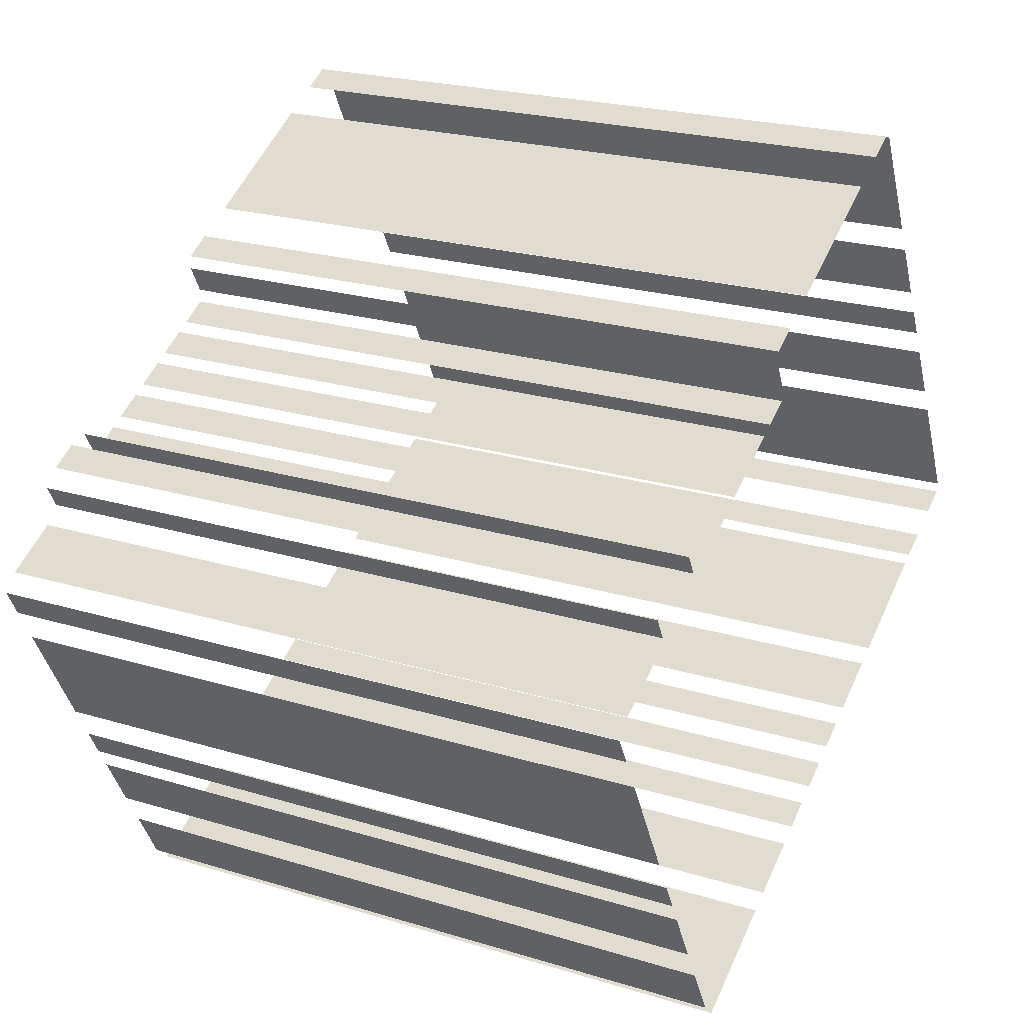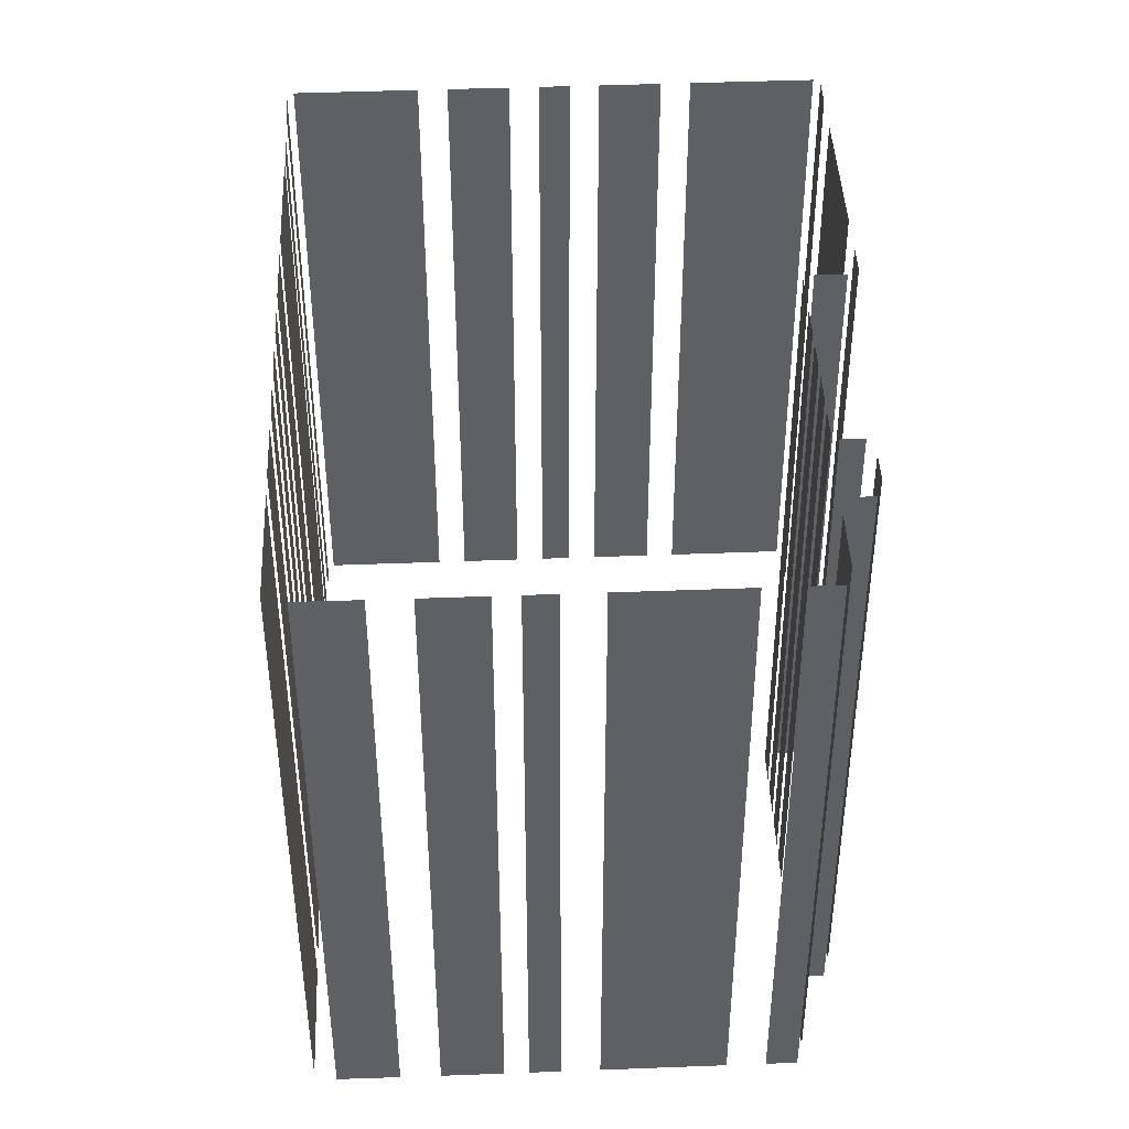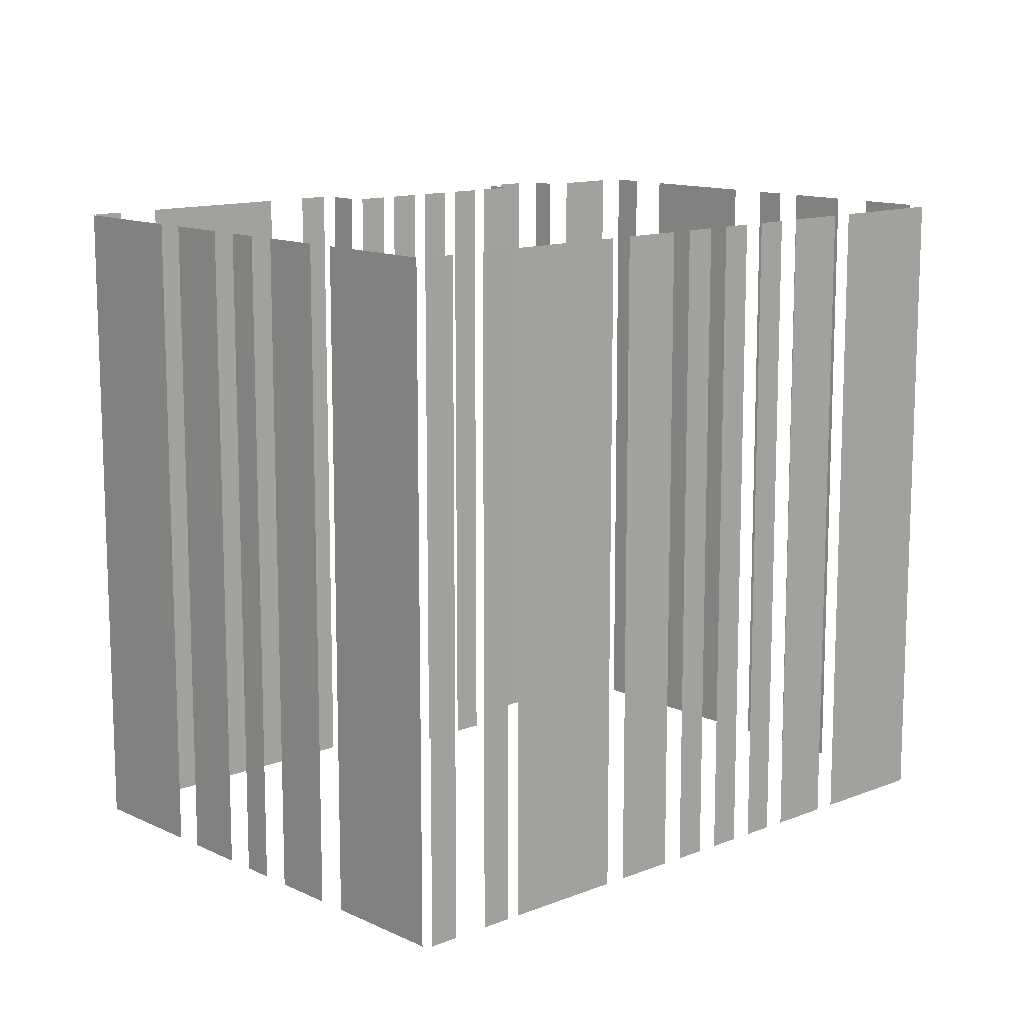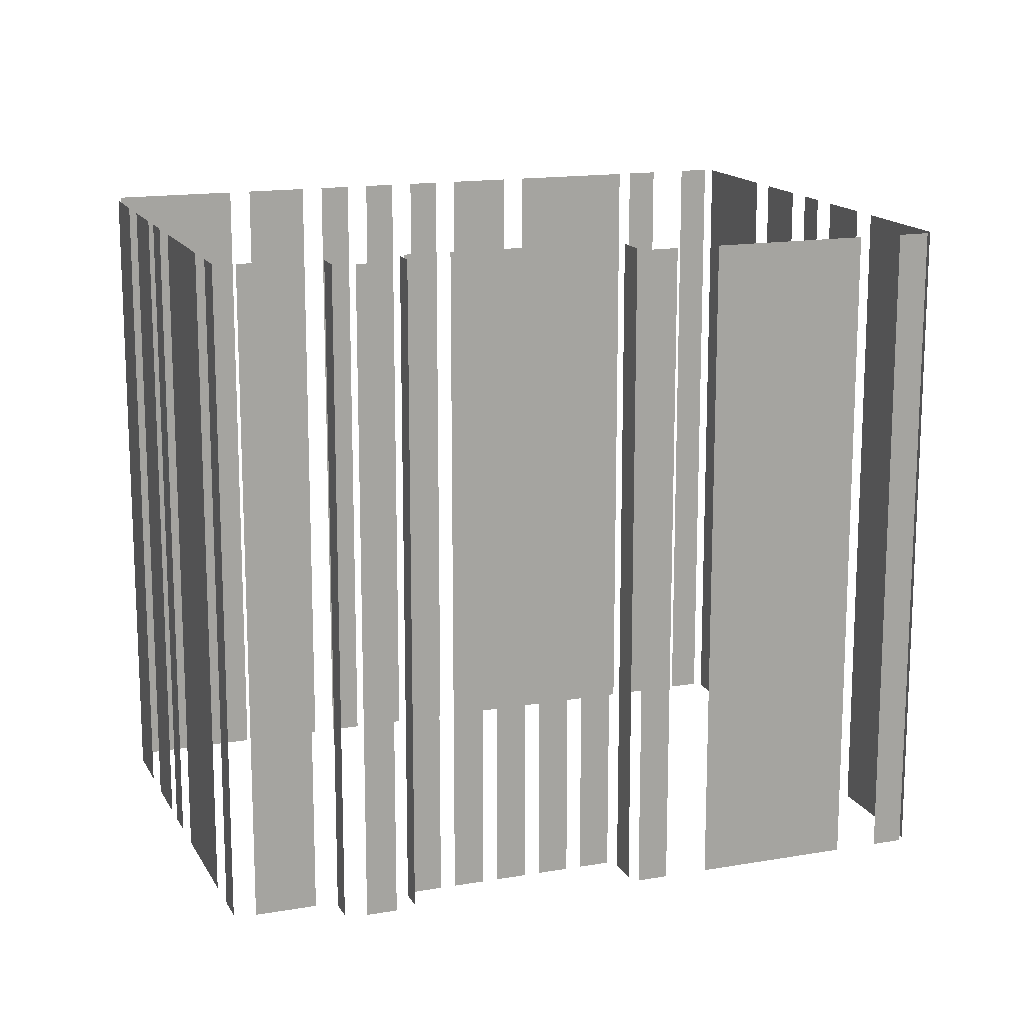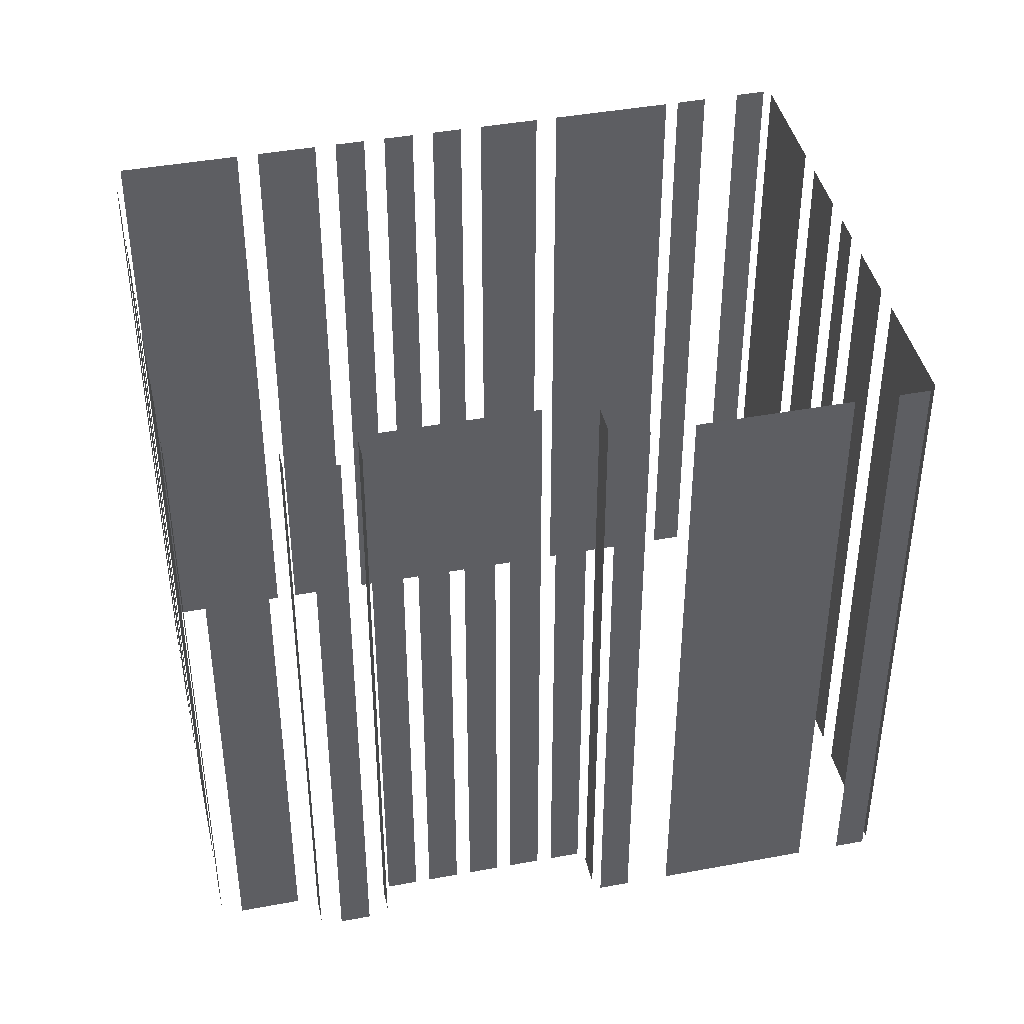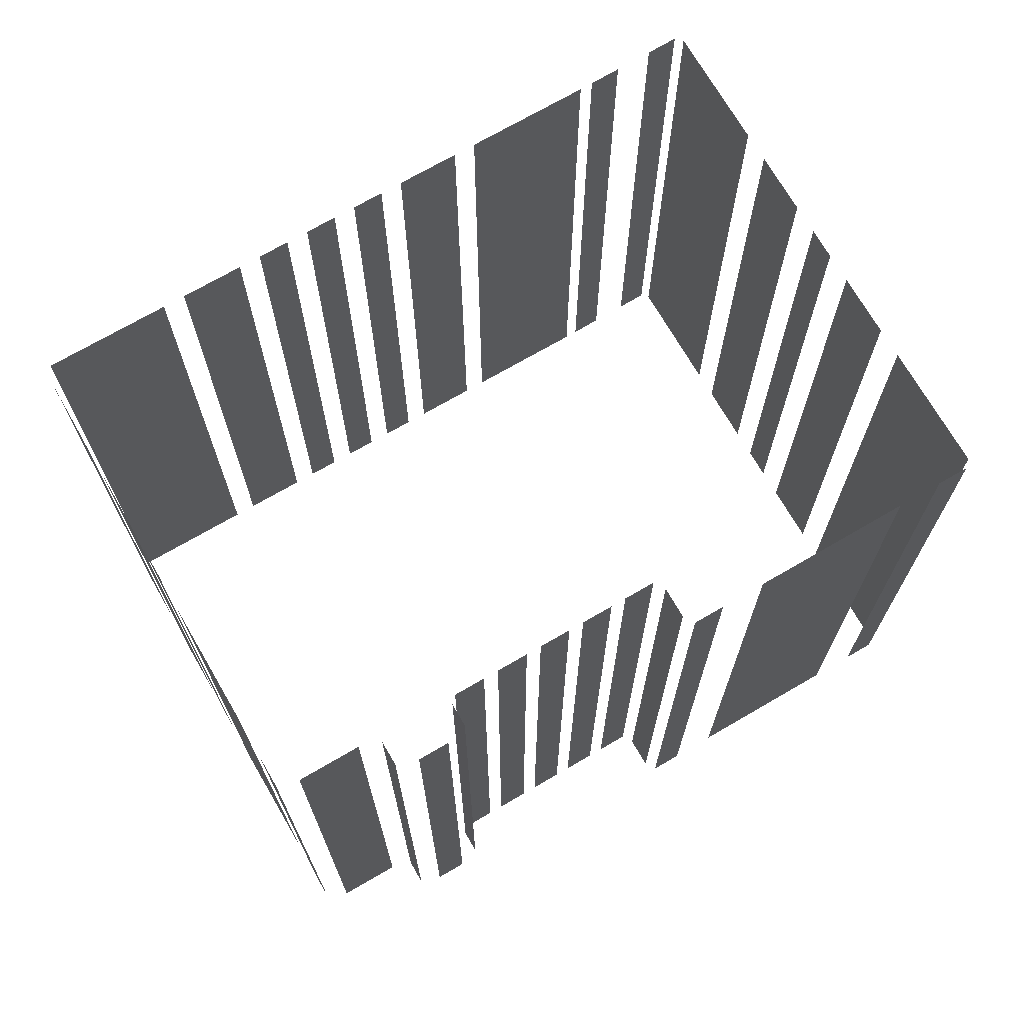
<metadata>
{"format":"obj","ext":"obj","renderer":"f3d","projection":"perspective","resolution":1024,"background":"white","views":[{"elev":22.7,"azim":117.6,"up":"+Y"},{"elev":44.0,"azim":59.3,"up":"+Z"},{"elev":12.7,"azim":-70.7,"up":"+Z"},{"elev":15.4,"azim":131.8,"up":"+Z"},{"elev":42.2,"azim":139.3,"up":"+Z"},{"elev":71.9,"azim":121.7,"up":"+Z"}]}
</metadata>
<code>
o geometryt000010000010000110010110000110000100110110010010st9
v 119.8 -183.8 844.7
v 121.2 -184.6 844.7
v 121.2 -184.6 879.1
v 119.8 -183.8 879.1
v 122.9 -185.5 844.7
v 124.4 -186.2 844.7
v 124.4 -186.2 879.1
v 122.9 -185.5 879.1
v 122.7 -177.6 879.1
v 122.7 -177.6 844.7
v 119.6 -183.4 844.7
v 119.6 -183.4 879.1
v 125 -173.4 844.7
v 123.4 -176.2 844.7
v 123.4 -176.2 879.1
v 125 -173.4 879.1
v 126.5 -170.6 879.1
v 126.5 -170.6 844.7
v 125.7 -172 844.7
v 125.7 -172 879.1
v 128.7 -166.3 844.7
v 127.2 -169.2 844.7
v 127.2 -169.2 879.1
v 128.7 -166.3 879.1
v 132.5 -159.2 879.1
v 132.5 -159.2 844.7
v 129.5 -165 844.7
v 129.5 -165 879.1
v 125 -186.5 879.1
v 125 -186.5 844.7
v 130.7 -189.6 844.7
v 130.7 -189.6 879.1
v 131.7 -190.2 879.1
v 131.7 -190.2 844.7
v 134.6 -191.7 844.7
v 134.6 -191.7 879.1
v 135.6 -192.2 844.7
v 137.1 -193 844.7
v 137.1 -193 879.1
v 135.6 -192.2 879.1
v 138.1 -193.6 879.1
v 138.1 -193.6 844.7
v 139.5 -194.3 844.7
v 139.5 -194.3 879.1
v 140.6 -194.9 844.7
v 142 -195.6 844.7
v 142 -195.6 879.1
v 140.6 -194.9 879.1
v 143 -196.2 844.7
v 145.9 -197.7 844.7
v 145.9 -197.7 879.1
v 143 -196.2 879.1
v 146.9 -198.3 844.7
v 152.6 -201.3 844.7
v 152.6 -201.3 879.1
v 146.9 -198.3 879.1
v 134.4 -159.8 844.7
v 133 -159.1 844.7
v 133 -159.1 879.1
v 134.4 -159.8 879.1
v 143.6 -164.7 879.1
v 143.6 -164.7 844.7
v 136.4 -160.9 844.7
v 136.4 -160.9 879.1
v 147.1 -166.6 879.1
v 147.1 -166.6 844.7
v 145.7 -165.8 844.7
v 145.7 -165.8 879.1
v 146.4 -168.7 844.7
v 147.1 -167.3 844.7
v 147.1 -167.3 879.1
v 146.4 -168.7 879.1
v 147.8 -170.1 844.7
v 146.4 -169.4 844.7
v 146.4 -169.4 879.1
v 147.8 -170.1 879.1
v 150 -171.3 844.7
v 148.5 -170.5 844.7
v 148.5 -170.5 879.1
v 150 -171.3 879.1
v 152.1 -172.4 844.7
v 150.7 -171.6 844.7
v 150.7 -171.6 879.1
v 152.1 -172.4 879.1
v 154.2 -173.6 844.7
v 152.8 -172.8 844.7
v 152.8 -172.8 879.1
v 154.2 -173.6 879.1
v 156.4 -174.7 844.7
v 154.9 -173.9 844.7
v 154.9 -173.9 879.1
v 156.4 -174.7 879.1
v 153.5 -200.5 879.1
v 153.5 -200.5 844.7
v 155 -197.6 844.7
v 155 -197.6 879.1
v 156 -195.8 844.7
v 157.6 -192.9 844.7
v 157.6 -192.9 879.1
v 156 -195.8 879.1
v 157.4 -173.5 844.7
v 156.8 -174.5 844.7
v 156.8 -174.5 879.1
v 157.4 -173.5 879.1
v 160 -174.5 844.7
v 158.5 -173.7 844.7
v 158.5 -173.7 879.1
v 160 -174.5 879.1
v 158.2 -191.8 844.7
v 158.9 -190.4 844.7
v 158.9 -190.4 879.1
v 158.2 -191.8 879.1
v 159.9 -188.6 844.7
v 163 -182.9 844.7
v 163 -182.9 879.1
v 159.9 -188.6 879.1
v 163.9 -181.1 844.7
v 164.7 -179.6 844.7
v 164.7 -179.6 879.1
v 163.9 -181.1 879.1
v 160.2 -176.5 879.1
v 160.2 -176.5 844.7
v 160.8 -175.3 844.7
v 160.8 -175.3 879.1
v 163.9 -178.8 879.1
v 163.9 -178.8 844.7
v 161 -177.3 844.7
v 161 -177.3 879.1
f 1 2 3
f 4 1 3
f 5 6 7
f 8 5 7
f 9 10 11
f 9 11 12
f 13 14 15
f 16 13 15
f 17 18 19
f 17 19 20
f 21 22 23
f 24 21 23
f 25 26 27
f 25 27 28
f 29 30 31
f 29 31 32
f 33 34 35
f 33 35 36
f 37 38 39
f 40 37 39
f 41 42 43
f 41 43 44
f 45 46 47
f 48 45 47
f 53 54 55
f 56 53 55
f 57 58 59
f 60 57 59
f 61 62 63
f 61 63 64
f 65 66 67
f 65 67 68
f 69 70 71
f 72 69 71
f 77 78 79
f 80 77 79
f 81 82 83
f 84 81 83
f 85 86 87
f 88 85 87
f 89 90 91
f 92 89 91
f 93 94 95
f 93 95 96
f 97 98 99
f 100 97 99
f 101 102 103
f 104 101 103
f 105 106 107
f 108 105 107
f 109 110 111
f 112 109 111
f 113 114 115
f 116 113 115
f 117 118 119
f 120 117 119
f 121 122 123
f 121 123 124
f 125 126 127
f 125 127 128
f 49 50 51
f 52 49 51
f 73 74 75
f 76 73 75

</code>
